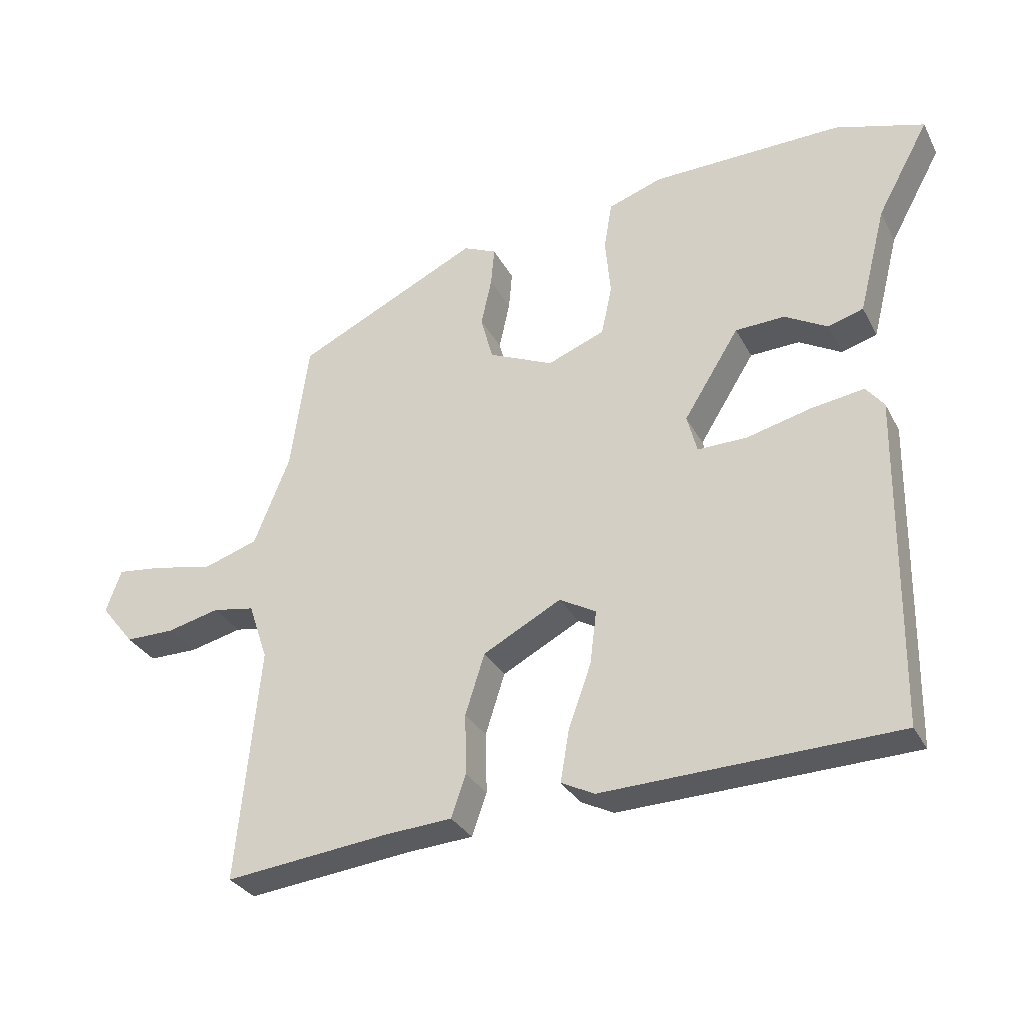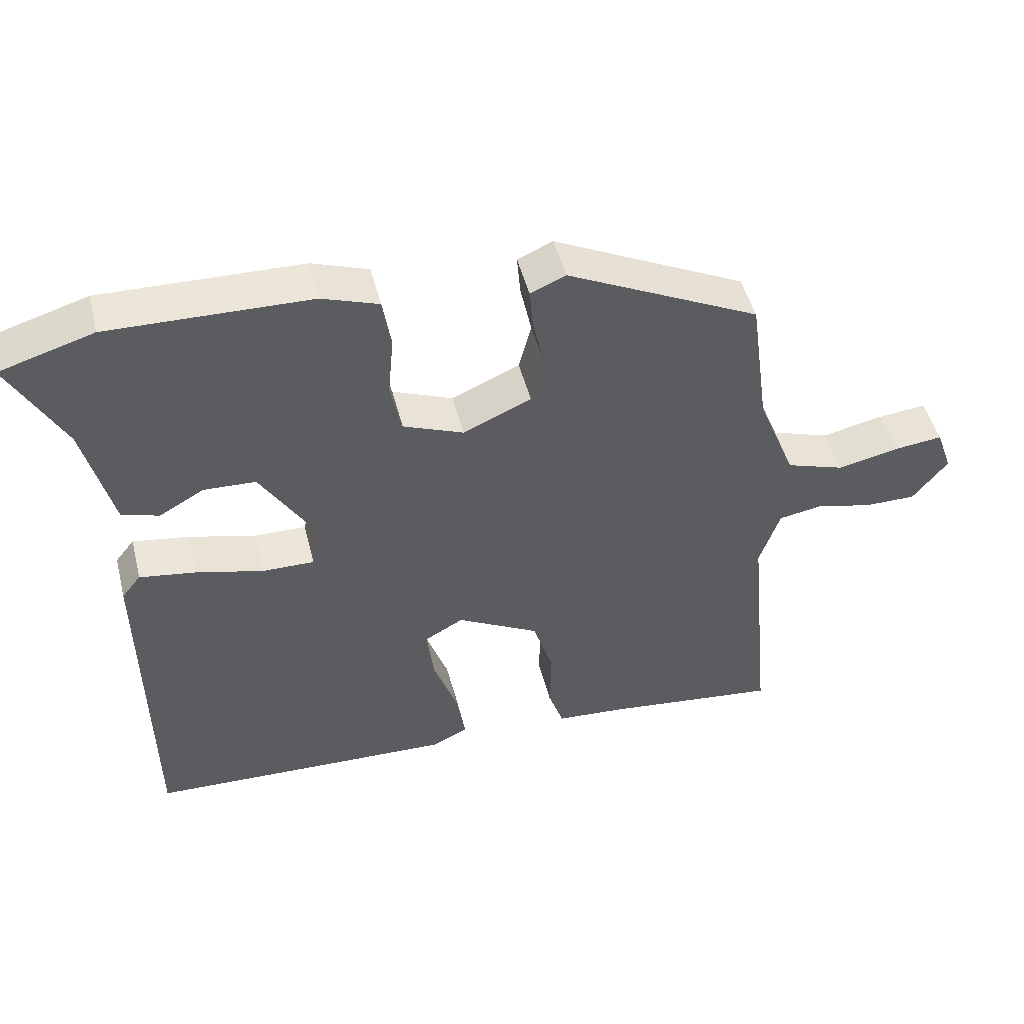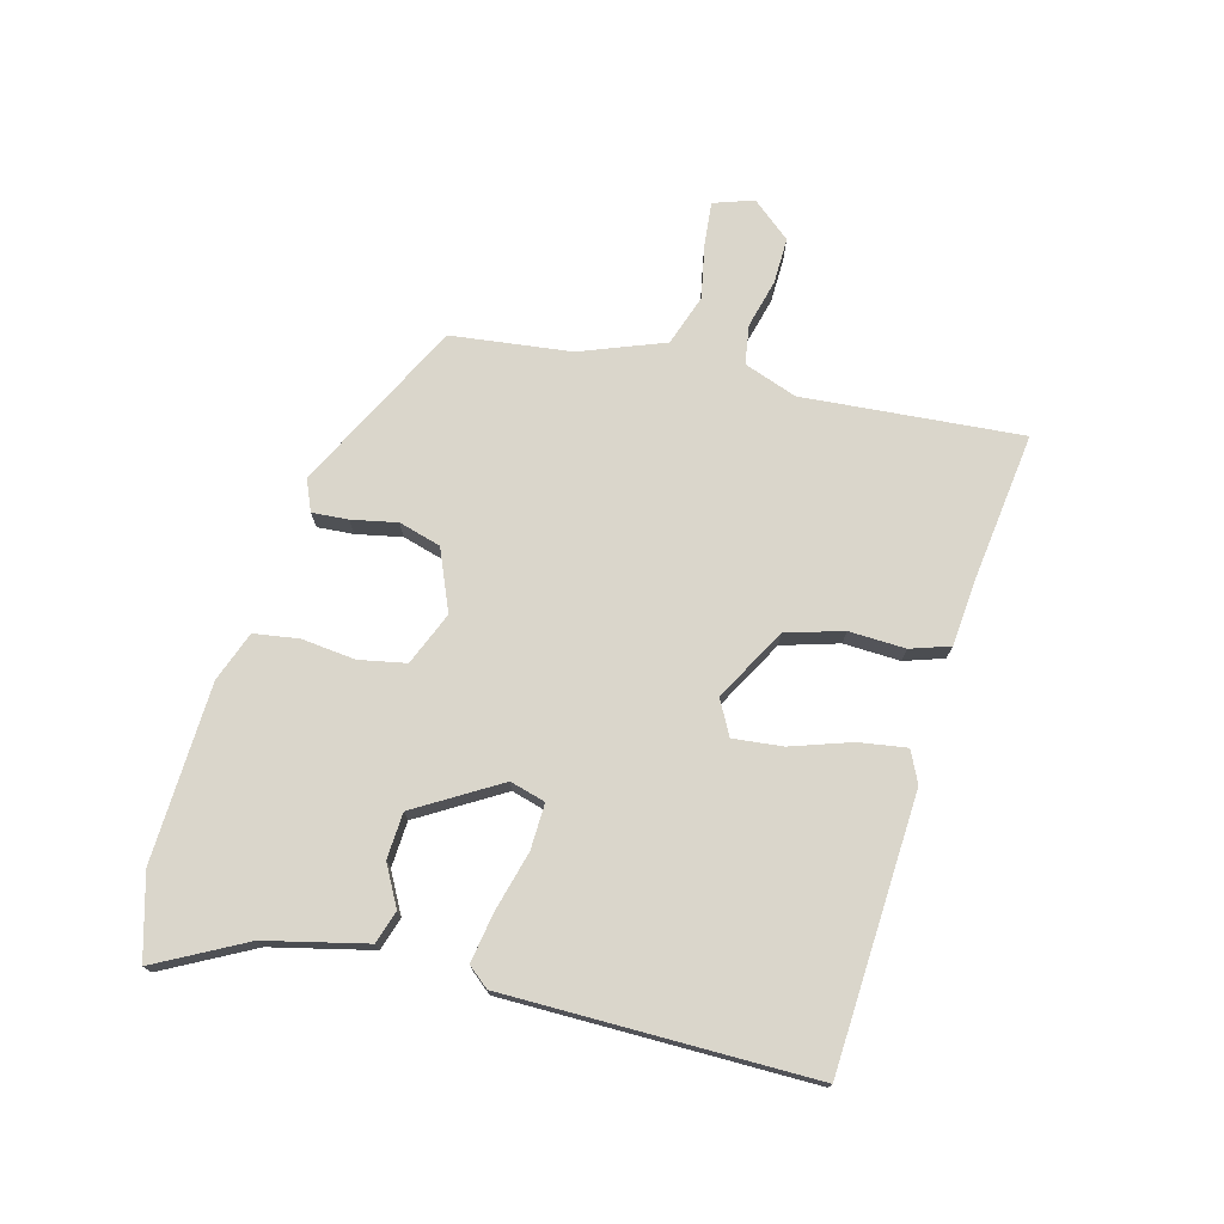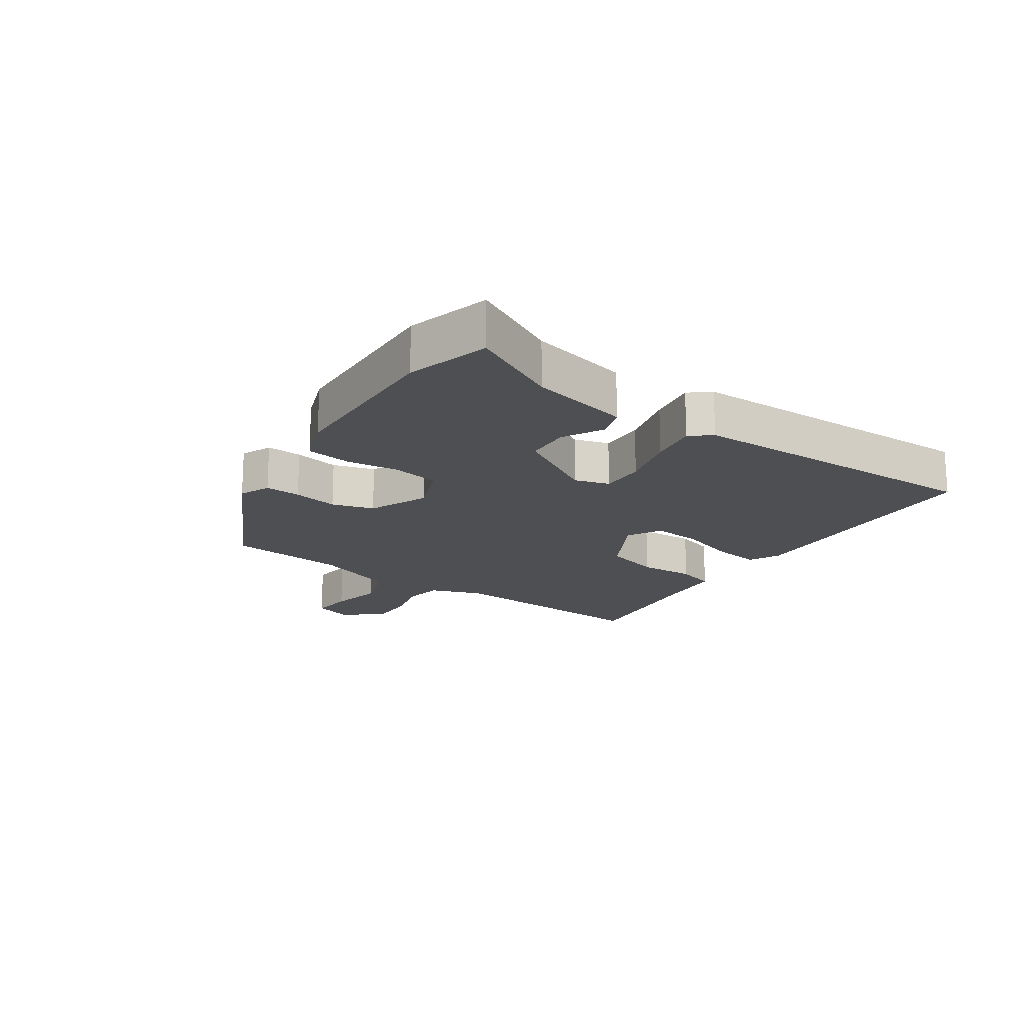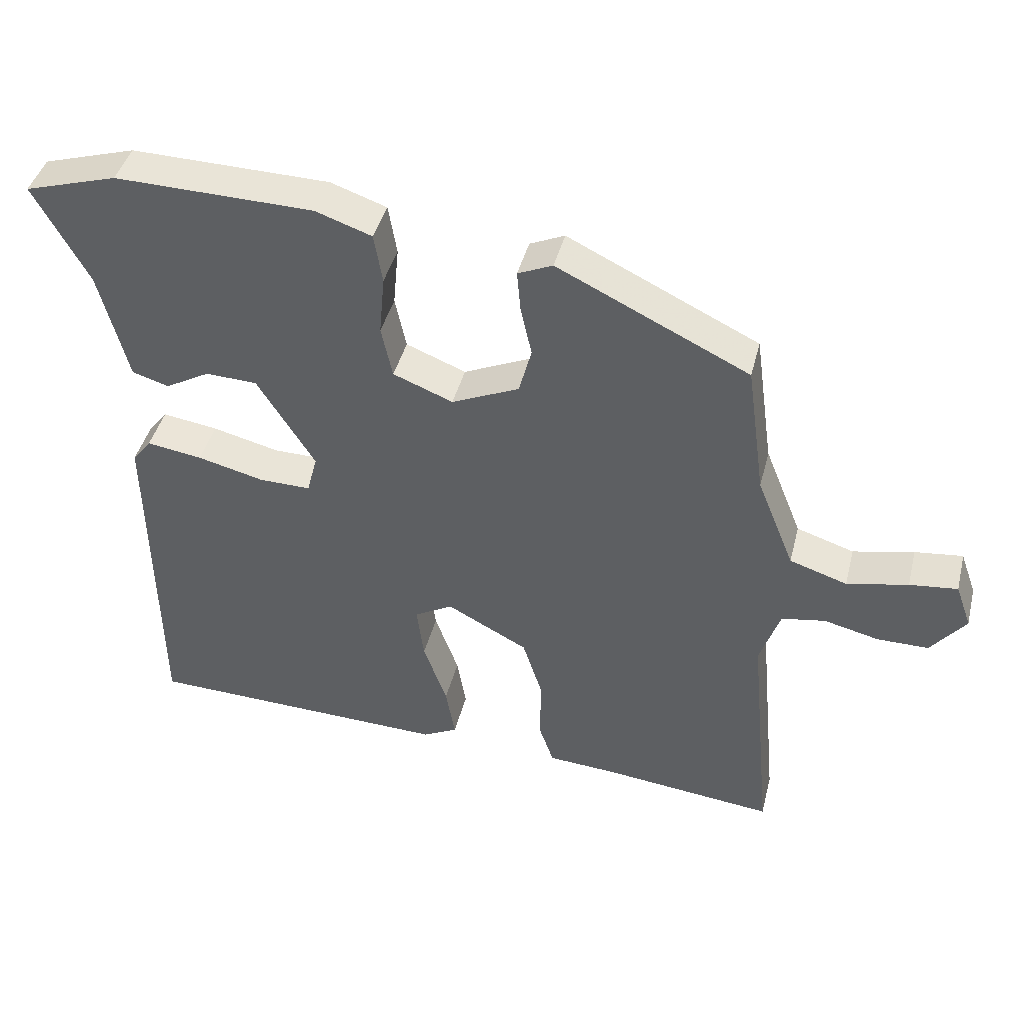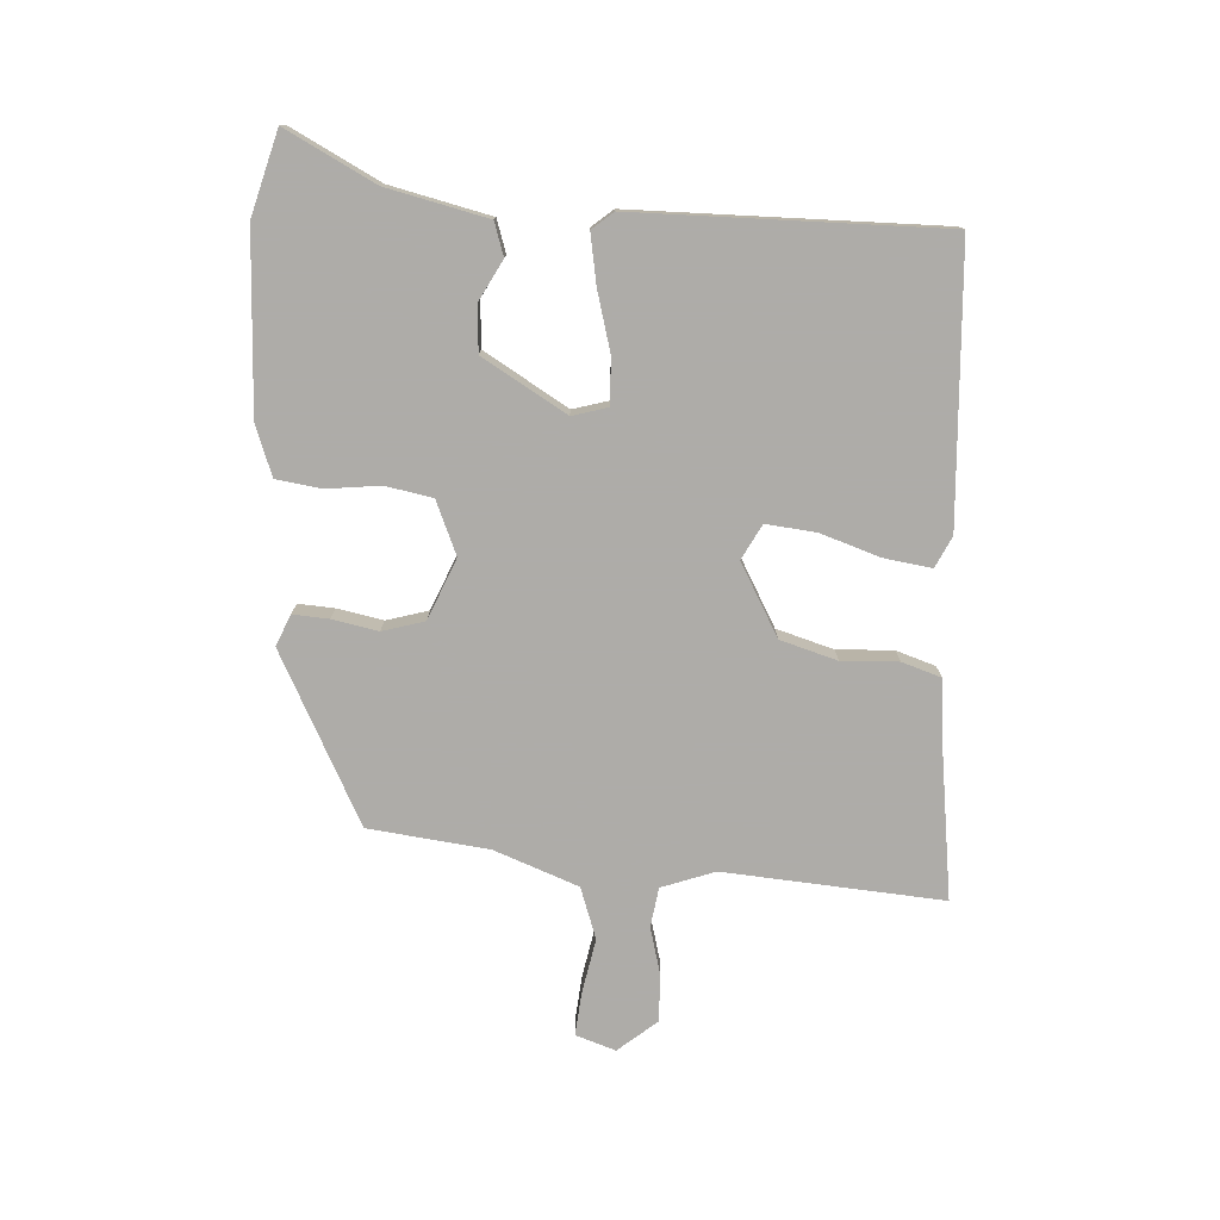
<metadata>
{"format":"obj","ext":"obj","renderer":"f3d","projection":"perspective","resolution":1024,"background":"white","views":[{"elev":-31.0,"azim":23.7,"up":"+Z"},{"elev":48.1,"azim":166.0,"up":"+Z"},{"elev":74.1,"azim":105.9,"up":"+Y"},{"elev":-17.5,"azim":56.9,"up":"+Y"},{"elev":42.5,"azim":-166.0,"up":"+Z"},{"elev":-77.0,"azim":87.9,"up":"+Y"}]}
</metadata>
<code>
v 0.474 0.07 -0.493
v 0.035 0.07 -0.507
v -0.015 0.07 -0.482
v -0.002 0.07 -0.405
v 0.032 0.07 -0.31
v 0.042 0.07 -0.23
v -0.013 0.07 -0.199
v -0.13 0.07 -0.261
v -0.159 0.07 -0.352
v -0.157 0.07 -0.443
v -0.179 0.07 -0.506
v -0.281 0.07 -0.513
v -0.526 0.07 -0.54
v -0.492 0.07 -0.188
v -0.521 0.07 -0.102
v -0.584 0.07 -0.091
v -0.663 0.07 -0.11
v -0.737 0.07 -0.11
v -0.787 0.07 -0.047
v -0.764 0.07 0.017
v -0.695 0.07 0.009
v -0.607 0.07 -0.01
v -0.524 0.07 0.017
v -0.47 0.07 0.151
v -0.443 0.07 0.344
v -0.168 0.07 0.477
v -0.118 0.07 0.455
v -0.123 0.07 0.397
v -0.139 0.07 0.324
v -0.121 0.07 0.256
v -0.024 0.07 0.213
v 0.062 0.07 0.247
v 0.078 0.07 0.322
v 0.07 0.07 0.409
v 0.082 0.07 0.481
v 0.163 0.07 0.509
v 0.449 0.07 0.515
v 0.582 0.07 0.475
v 0.504 0.07 0.333
v 0.463 0.07 0.172
v 0.41 0.07 0.156
v 0.346 0.07 0.192
v 0.272 0.07 0.189
v 0.189 0.07 0.056
v 0.204 0.07 -0.001
v 0.278 0.07 0
v 0.374 0.07 0.024
v 0.454 0.07 0.036
v 0.481 0.07 0.002
v 0.474 0 -0.493
v 0.035 0 -0.507
v -0.015 0 -0.482
v -0.002 0 -0.405
v 0.032 0 -0.31
v 0.042 0 -0.23
v -0.013 0 -0.199
v -0.13 0 -0.261
v -0.159 0 -0.352
v -0.157 0 -0.443
v -0.179 0 -0.506
v -0.281 0 -0.513
v -0.526 0 -0.54
v -0.492 0 -0.188
v -0.521 0 -0.102
v -0.584 0 -0.091
v -0.663 0 -0.11
v -0.737 0 -0.11
v -0.787 0 -0.047
v -0.764 0 0.017
v -0.695 0 0.009
v -0.607 0 -0.01
v -0.524 0 0.017
v -0.47 0 0.151
v -0.443 0 0.344
v -0.168 0 0.477
v -0.118 0 0.455
v -0.123 0 0.397
v -0.139 0 0.324
v -0.121 0 0.256
v -0.024 0 0.213
v 0.062 0 0.247
v 0.078 0 0.322
v 0.07 0 0.409
v 0.082 0 0.481
v 0.163 0 0.509
v 0.449 0 0.515
v 0.582 0 0.475
v 0.504 0 0.333
v 0.463 0 0.172
v 0.41 0 0.156
v 0.346 0 0.192
v 0.272 0 0.189
v 0.189 0 0.056
v 0.204 0 -0.001
v 0.278 0 0
v 0.374 0 0.024
v 0.454 0 0.036
v 0.481 0 0.002
f 46 47 48 49
f 45 46 49 1
f 39 40 41 42
f 39 42 43
f 38 39 43
f 37 38 43
f 36 37 43 44
f 33 34 35 36
f 32 33 36 44
f 26 27 28 29
f 24 25 26 29
f 23 24 29 30
f 19 20 21 22
f 17 18 19 22
f 16 17 22 23
f 15 16 23 30
f 12 13 14
f 9 10 11 12
f 8 9 12 14
f 7 8 14 15
f 2 3 4 5
f 45 1 2 5
f 45 5 6
f 31 32 44 45
f 31 45 6 7
f 7 15 30 31
f 98 97 96 95
f 50 98 95 94
f 91 90 89 88
f 92 91 88
f 92 88 87
f 92 87 86
f 93 92 86 85
f 85 84 83 82
f 93 85 82 81
f 78 77 76 75
f 78 75 74 73
f 79 78 73 72
f 71 70 69 68
f 71 68 67 66
f 72 71 66 65
f 79 72 65 64
f 63 62 61
f 61 60 59 58
f 63 61 58 57
f 64 63 57 56
f 54 53 52 51
f 54 51 50 94
f 55 54 94
f 94 93 81 80
f 56 55 94 80
f 80 79 64 56
f 1 50 51 2
f 2 51 52 3
f 3 52 53 4
f 4 53 54 5
f 5 54 55 6
f 6 55 56 7
f 7 56 57 8
f 8 57 58 9
f 9 58 59 10
f 10 59 60 11
f 11 60 61 12
f 12 61 62 13
f 13 62 63 14
f 14 63 64 15
f 15 64 65 16
f 16 65 66 17
f 17 66 67 18
f 18 67 68 19
f 19 68 69 20
f 20 69 70 21
f 21 70 71 22
f 22 71 72 23
f 23 72 73 24
f 24 73 74 25
f 25 74 75 26
f 26 75 76 27
f 27 76 77 28
f 28 77 78 29
f 29 78 79 30
f 30 79 80 31
f 31 80 81 32
f 32 81 82 33
f 33 82 83 34
f 34 83 84 35
f 35 84 85 36
f 36 85 86 37
f 37 86 87 38
f 38 87 88 39
f 39 88 89 40
f 40 89 90 41
f 41 90 91 42
f 42 91 92 43
f 43 92 93 44
f 44 93 94 45
f 45 94 95 46
f 46 95 96 47
f 47 96 97 48
f 48 97 98 49
f 49 98 50 1

</code>
